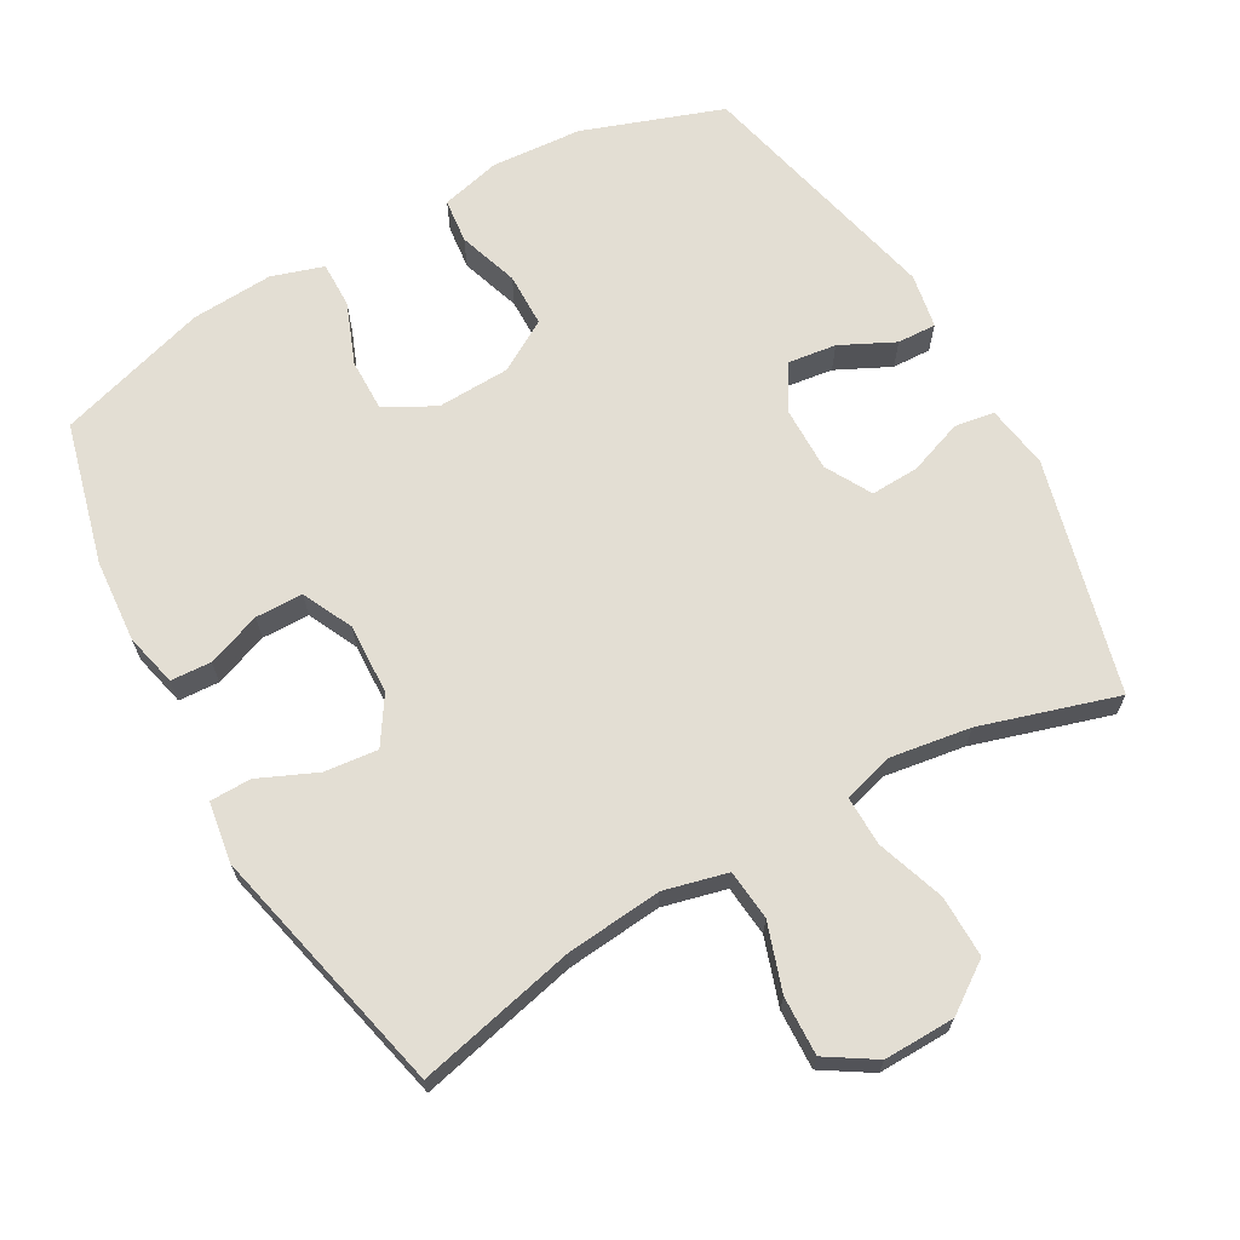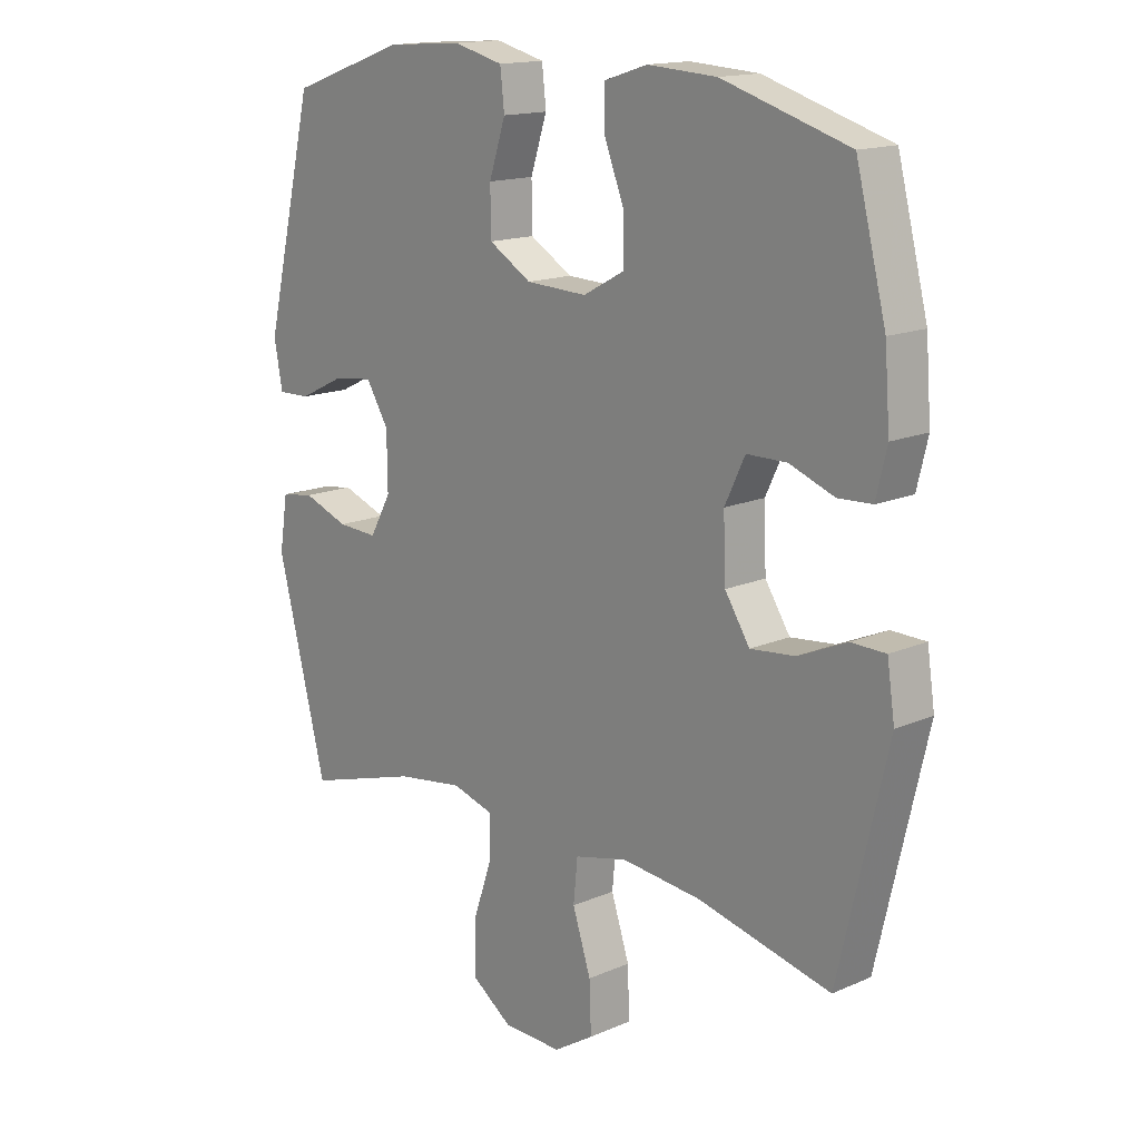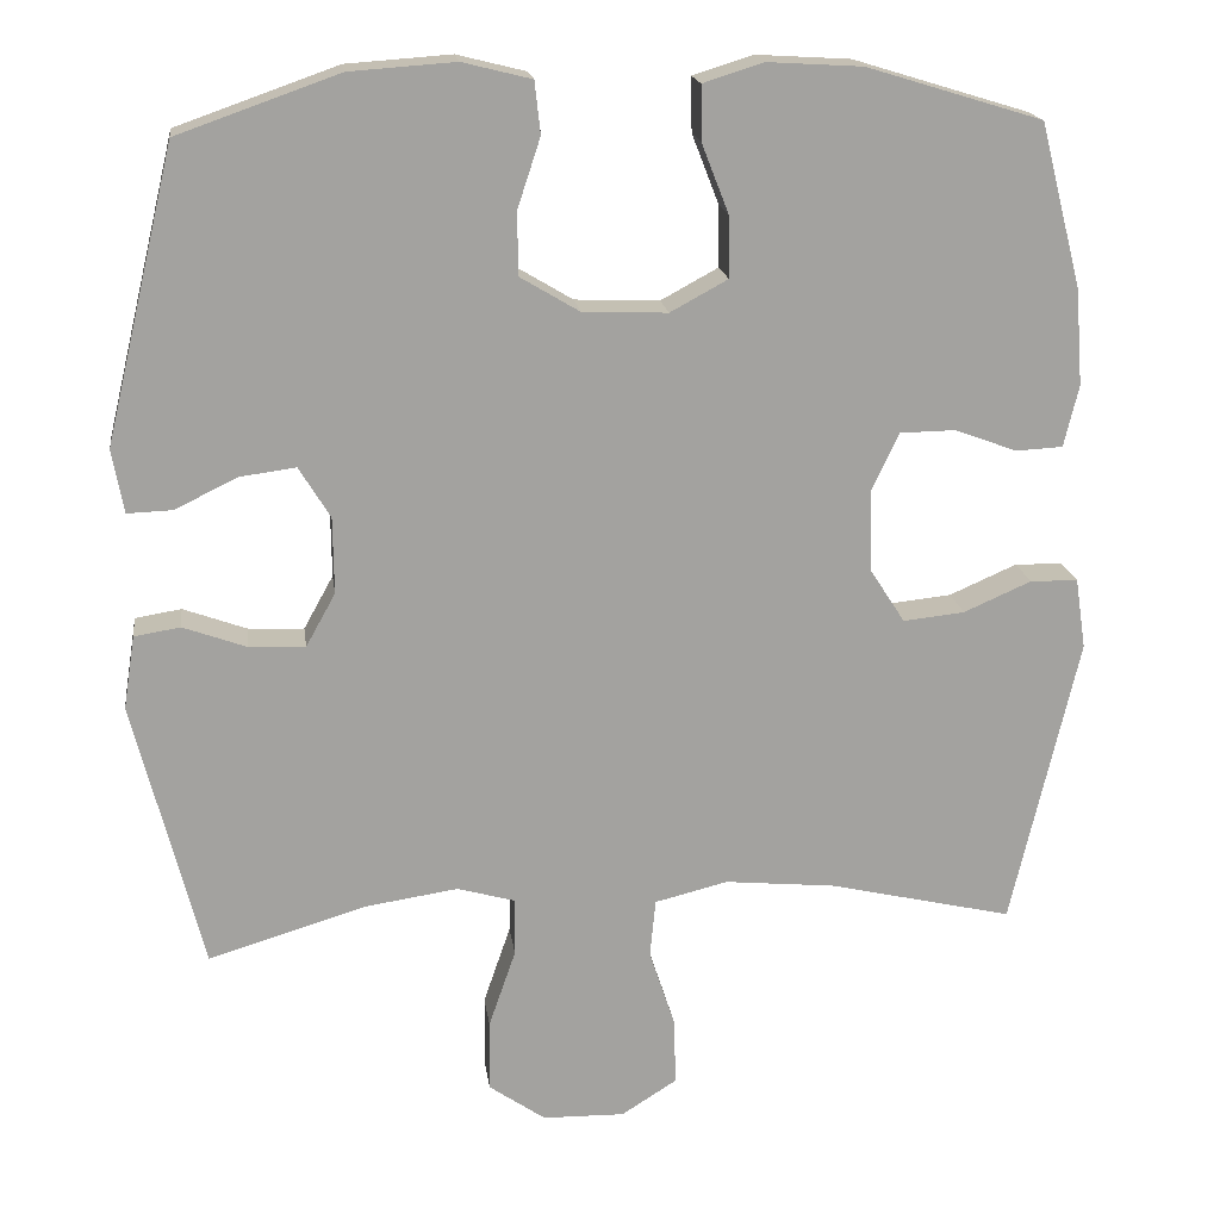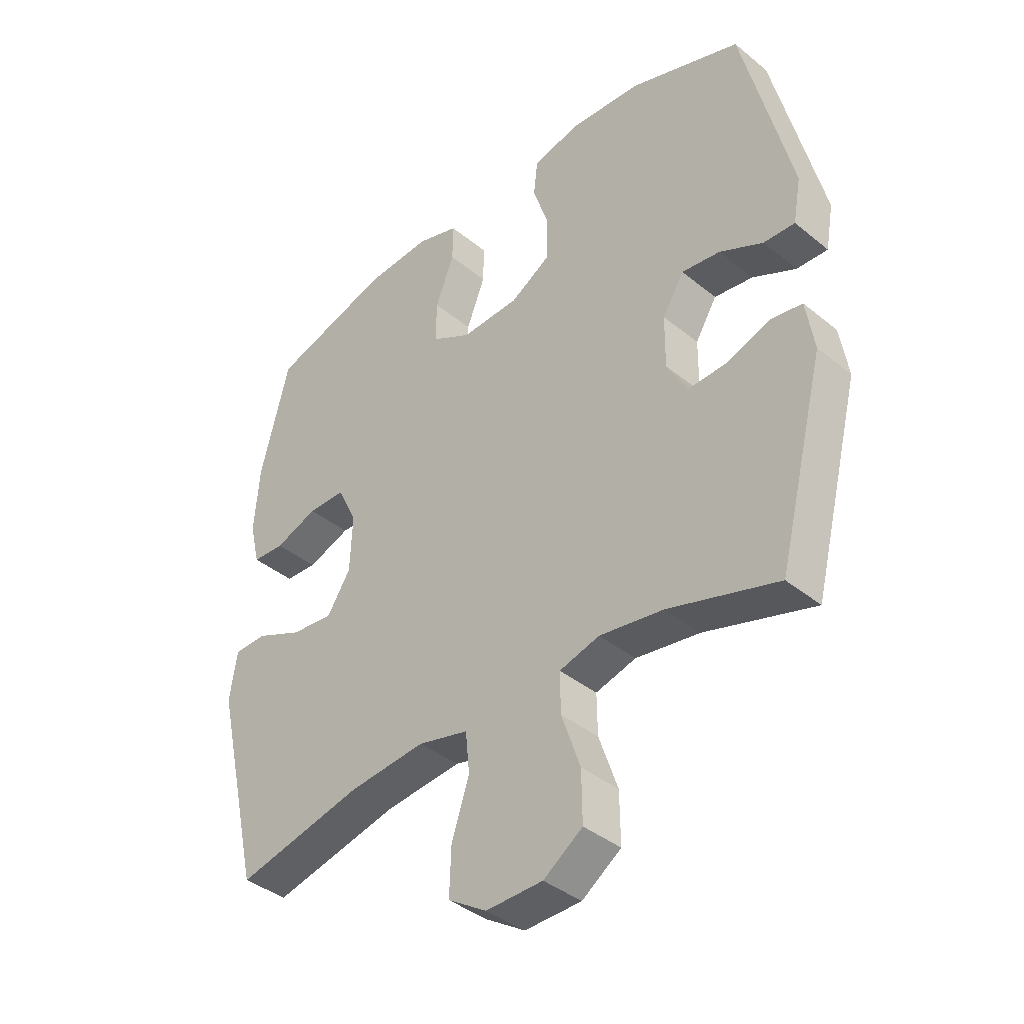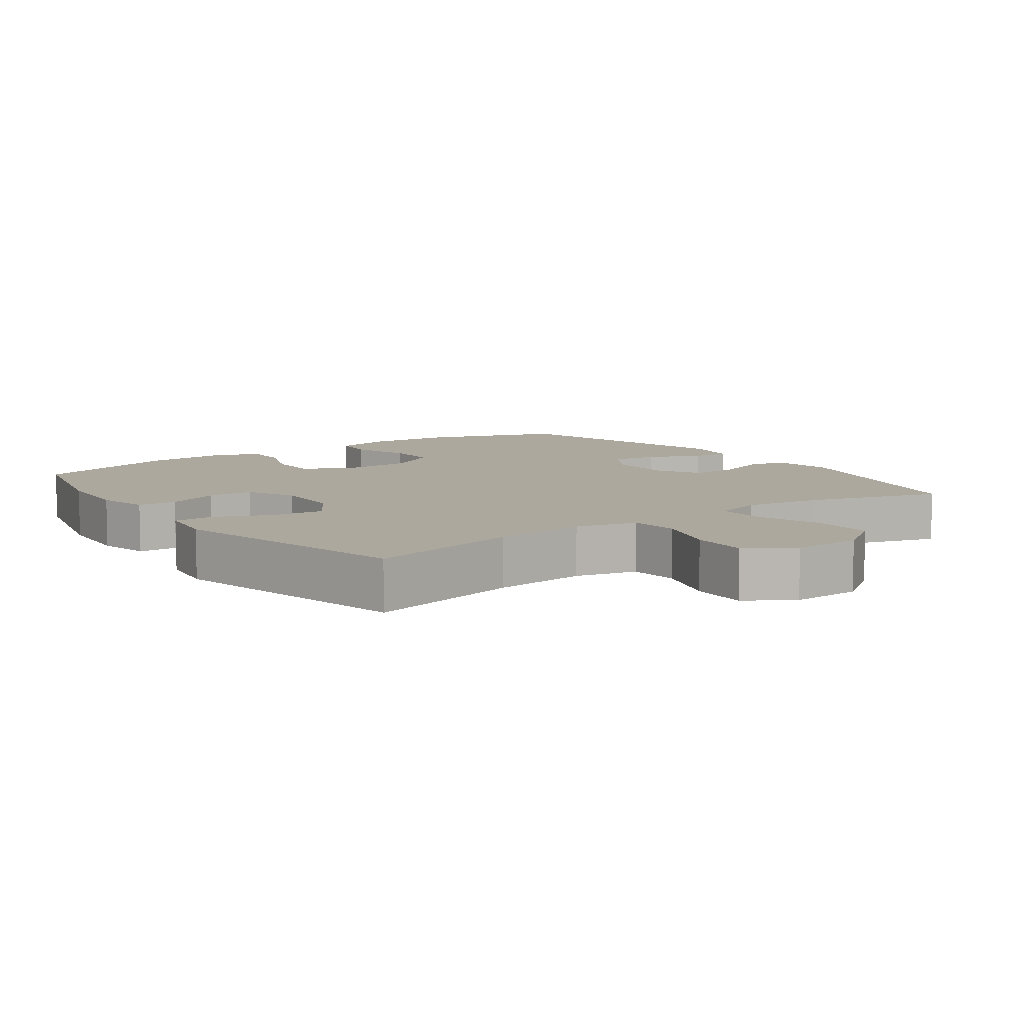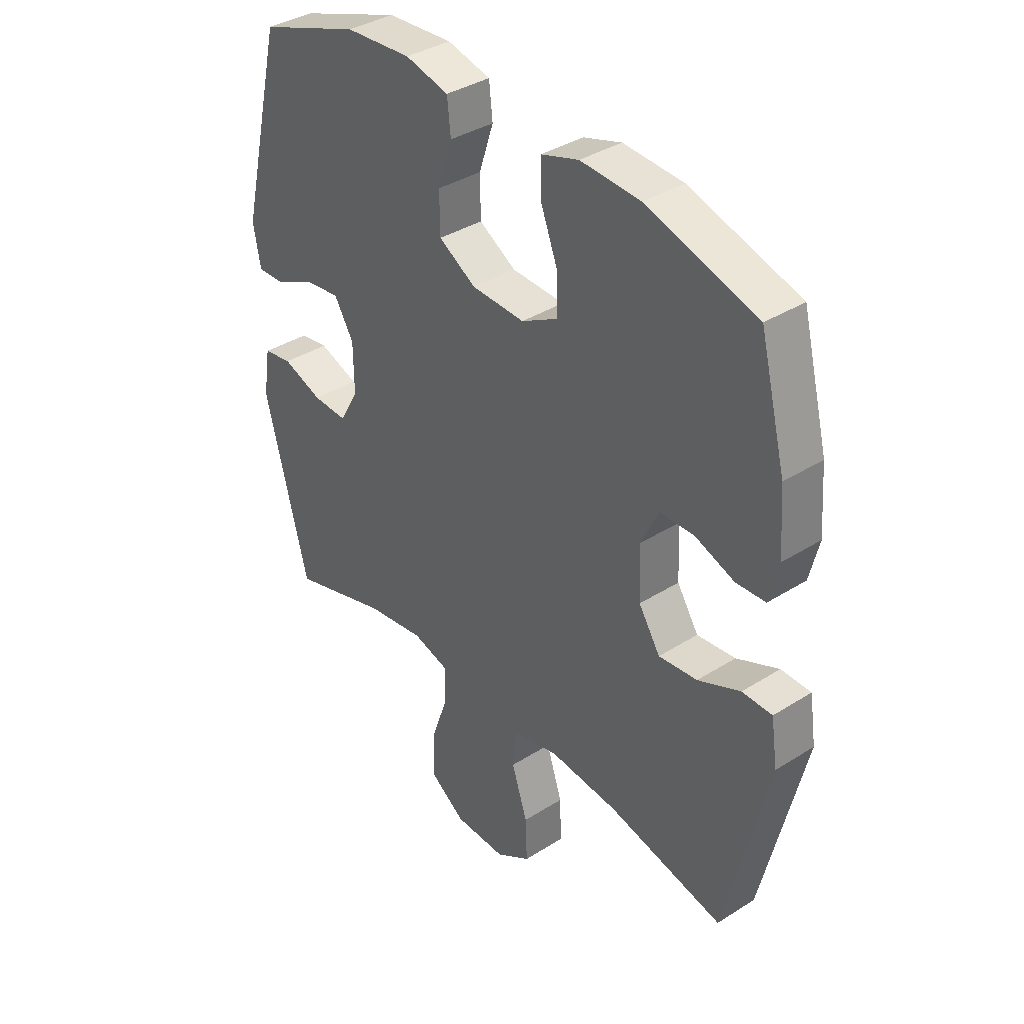
<metadata>
{"format":"obj","ext":"obj","renderer":"f3d","projection":"perspective","resolution":1024,"background":"white","views":[{"elev":67.3,"azim":150.6,"up":"+Y"},{"elev":15.5,"azim":47.6,"up":"+Z"},{"elev":18.0,"azim":-7.6,"up":"+Z"},{"elev":-39.4,"azim":-135.3,"up":"+Z"},{"elev":8.6,"azim":144.2,"up":"+Y"},{"elev":37.1,"azim":50.8,"up":"+Z"}]}
</metadata>
<code>
v 0.5 0.07 -0.5
v 0.275 0.07 -0.448
v 0.14 0.07 -0.435
v 0.051 0.07 -0.457
v 0.044 0.07 -0.528
v 0.075 0.07 -0.622
v 0.078 0.07 -0.705
v 0.01 0.07 -0.748
v -0.09 0.07 -0.746
v -0.159 0.07 -0.698
v -0.158 0.07 -0.611
v -0.125 0.07 -0.515
v -0.124 0.07 -0.445
v -0.195 0.07 -0.425
v -0.308 0.07 -0.442
v -0.5 0.07 -0.5
v -0.584 0.07 -0.171
v -0.57 0.07 -0.082
v -0.514 0.07 -0.073
v -0.437 0.07 -0.101
v -0.369 0.07 -0.104
v -0.333 0.07 -0.039
v -0.334 0.07 0.054
v -0.372 0.07 0.116
v -0.44 0.07 0.107
v -0.516 0.07 0.07
v -0.571 0.07 0.068
v -0.585 0.07 0.145
v -0.5 0.07 0.5
v -0.304 0.07 0.569
v -0.176 0.07 0.578
v -0.092 0.07 0.557
v -0.085 0.07 0.494
v -0.113 0.07 0.409
v -0.112 0.07 0.333
v -0.04 0.07 0.29
v 0.063 0.07 0.286
v 0.133 0.07 0.324
v 0.132 0.07 0.398
v 0.099 0.07 0.483
v 0.098 0.07 0.549
v 0.171 0.07 0.572
v 0.287 0.07 0.565
v 0.5 0.07 0.5
v 0.551 0.07 0.301
v 0.56 0.07 0.184
v 0.542 0.07 0.109
v 0.485 0.07 0.106
v 0.409 0.07 0.134
v 0.342 0.07 0.133
v 0.308 0.07 0.062
v 0.312 0.07 -0.038
v 0.354 0.07 -0.103
v 0.429 0.07 -0.095
v 0.511 0.07 -0.059
v 0.569 0.07 -0.06
v 0.582 0.07 -0.146
v 0.5 0 -0.5
v 0.275 0 -0.448
v 0.14 0 -0.435
v 0.051 0 -0.457
v 0.044 0 -0.528
v 0.075 0 -0.622
v 0.078 0 -0.705
v 0.01 0 -0.748
v -0.09 0 -0.746
v -0.159 0 -0.698
v -0.158 0 -0.611
v -0.125 0 -0.515
v -0.124 0 -0.445
v -0.195 0 -0.425
v -0.308 0 -0.442
v -0.5 0 -0.5
v -0.584 0 -0.171
v -0.57 0 -0.082
v -0.514 0 -0.073
v -0.437 0 -0.101
v -0.369 0 -0.104
v -0.333 0 -0.039
v -0.334 0 0.054
v -0.372 0 0.116
v -0.44 0 0.107
v -0.516 0 0.07
v -0.571 0 0.068
v -0.585 0 0.145
v -0.5 0 0.5
v -0.304 0 0.569
v -0.176 0 0.578
v -0.092 0 0.557
v -0.085 0 0.494
v -0.113 0 0.409
v -0.112 0 0.333
v -0.04 0 0.29
v 0.063 0 0.286
v 0.133 0 0.324
v 0.132 0 0.398
v 0.099 0 0.483
v 0.098 0 0.549
v 0.171 0 0.572
v 0.287 0 0.565
v 0.5 0 0.5
v 0.551 0 0.301
v 0.56 0 0.184
v 0.542 0 0.109
v 0.485 0 0.106
v 0.409 0 0.134
v 0.342 0 0.133
v 0.308 0 0.062
v 0.312 0 -0.038
v 0.354 0 -0.103
v 0.429 0 -0.095
v 0.511 0 -0.059
v 0.569 0 -0.06
v 0.582 0 -0.146
f 57 1 2
f 56 57 2
f 55 56 2
f 54 55 2
f 53 54 2 3
f 52 53 3 4
f 51 52 4
f 50 51 4
f 47 48 49
f 46 47 49
f 45 46 49
f 44 45 49
f 43 44 49
f 42 43 49
f 41 42 49
f 40 41 49
f 39 40 49
f 38 39 49 50
f 37 38 50 4
f 32 33 34
f 31 32 34
f 30 31 34
f 29 30 34
f 28 29 34
f 27 28 34
f 26 27 34
f 25 26 34
f 24 25 34 35
f 23 24 35 36
f 18 19 20
f 17 18 20
f 16 17 20
f 15 16 20
f 14 15 20 21
f 13 14 21 22
f 10 11 12
f 9 10 12
f 8 9 12
f 7 8 12
f 6 7 12
f 5 6 12
f 5 12 13
f 23 36 37
f 22 23 37
f 13 22 37
f 5 13 37
f 4 5 37
f 59 58 114
f 59 114 113
f 59 113 112
f 59 112 111
f 60 59 111 110
f 61 60 110 109
f 61 109 108
f 61 108 107
f 106 105 104
f 106 104 103
f 106 103 102
f 106 102 101
f 106 101 100
f 106 100 99
f 106 99 98
f 106 98 97
f 106 97 96
f 107 106 96 95
f 61 107 95 94
f 91 90 89
f 91 89 88
f 91 88 87
f 91 87 86
f 91 86 85
f 91 85 84
f 91 84 83
f 91 83 82
f 92 91 82 81
f 93 92 81 80
f 77 76 75
f 77 75 74
f 77 74 73
f 77 73 72
f 78 77 72 71
f 79 78 71 70
f 69 68 67
f 69 67 66
f 69 66 65
f 69 65 64
f 69 64 63
f 69 63 62
f 70 69 62
f 94 93 80
f 94 80 79
f 94 79 70
f 94 70 62
f 94 62 61
f 1 58 59 2
f 2 59 60 3
f 3 60 61 4
f 4 61 62 5
f 5 62 63 6
f 6 63 64 7
f 7 64 65 8
f 8 65 66 9
f 9 66 67 10
f 10 67 68 11
f 11 68 69 12
f 12 69 70 13
f 13 70 71 14
f 14 71 72 15
f 15 72 73 16
f 16 73 74 17
f 17 74 75 18
f 18 75 76 19
f 19 76 77 20
f 20 77 78 21
f 21 78 79 22
f 22 79 80 23
f 23 80 81 24
f 24 81 82 25
f 25 82 83 26
f 26 83 84 27
f 27 84 85 28
f 28 85 86 29
f 29 86 87 30
f 30 87 88 31
f 31 88 89 32
f 32 89 90 33
f 33 90 91 34
f 34 91 92 35
f 35 92 93 36
f 36 93 94 37
f 37 94 95 38
f 38 95 96 39
f 39 96 97 40
f 40 97 98 41
f 41 98 99 42
f 42 99 100 43
f 43 100 101 44
f 44 101 102 45
f 45 102 103 46
f 46 103 104 47
f 47 104 105 48
f 48 105 106 49
f 49 106 107 50
f 50 107 108 51
f 51 108 109 52
f 52 109 110 53
f 53 110 111 54
f 54 111 112 55
f 55 112 113 56
f 56 113 114 57
f 57 114 58 1

</code>
